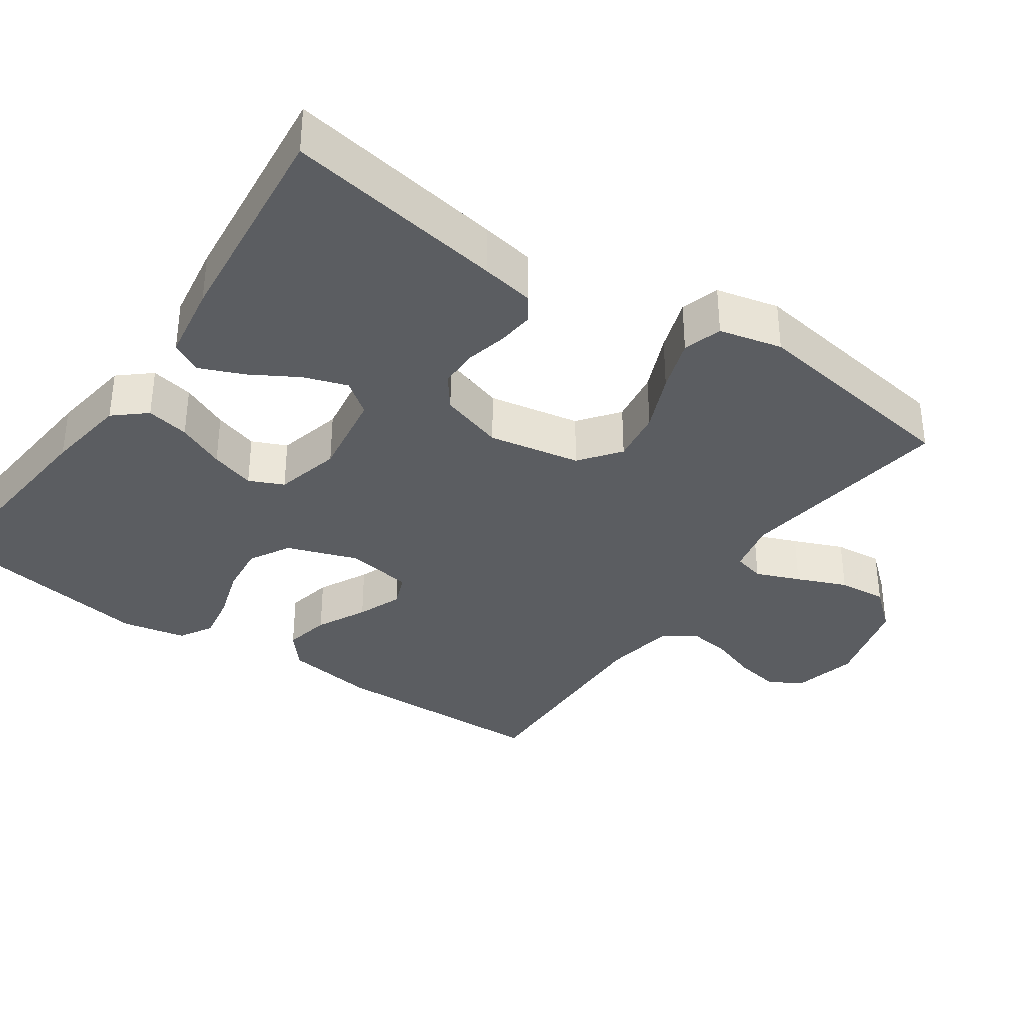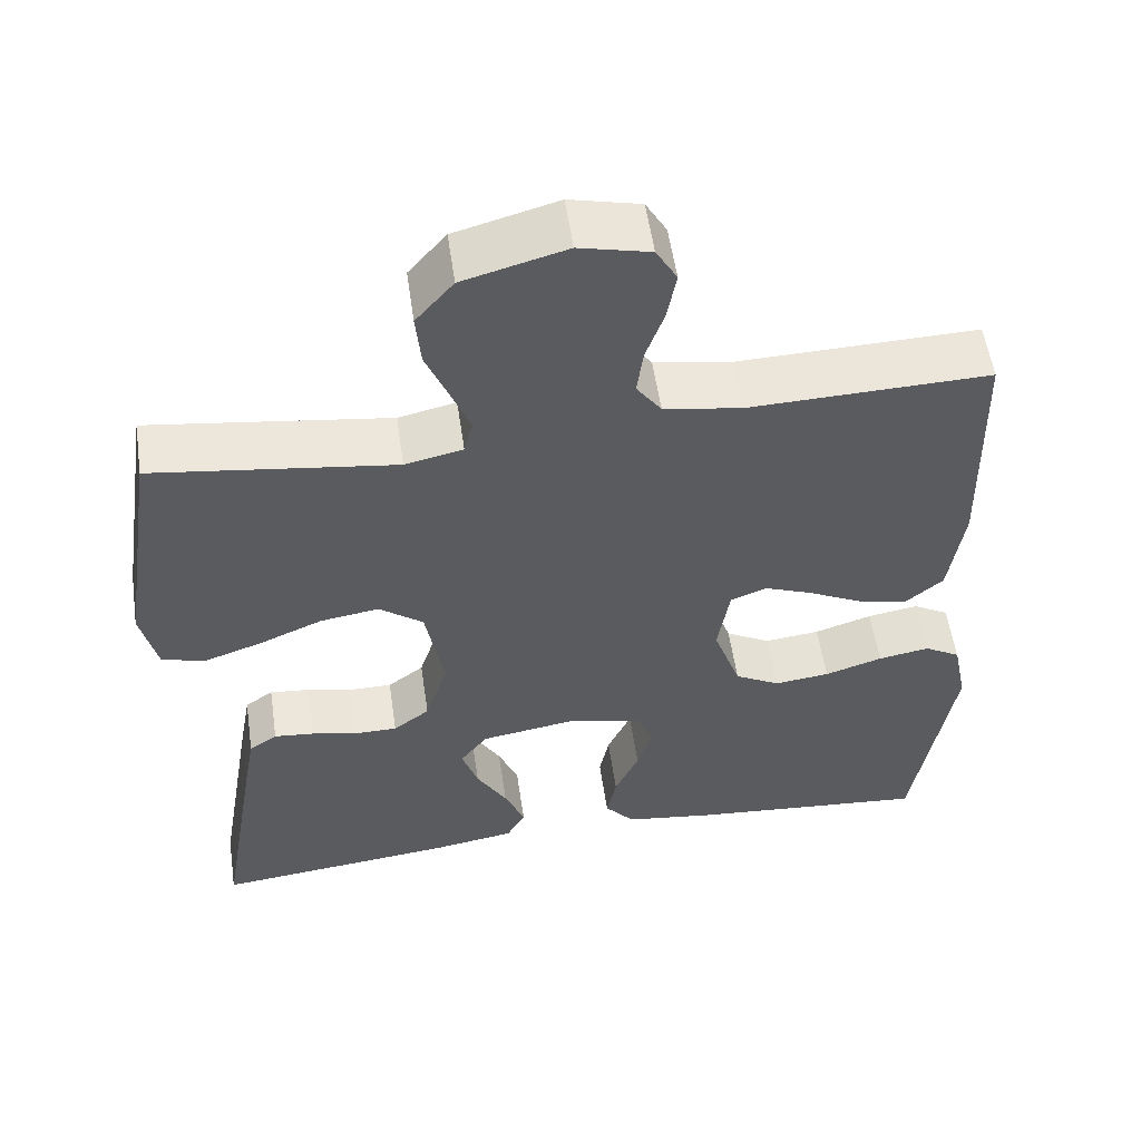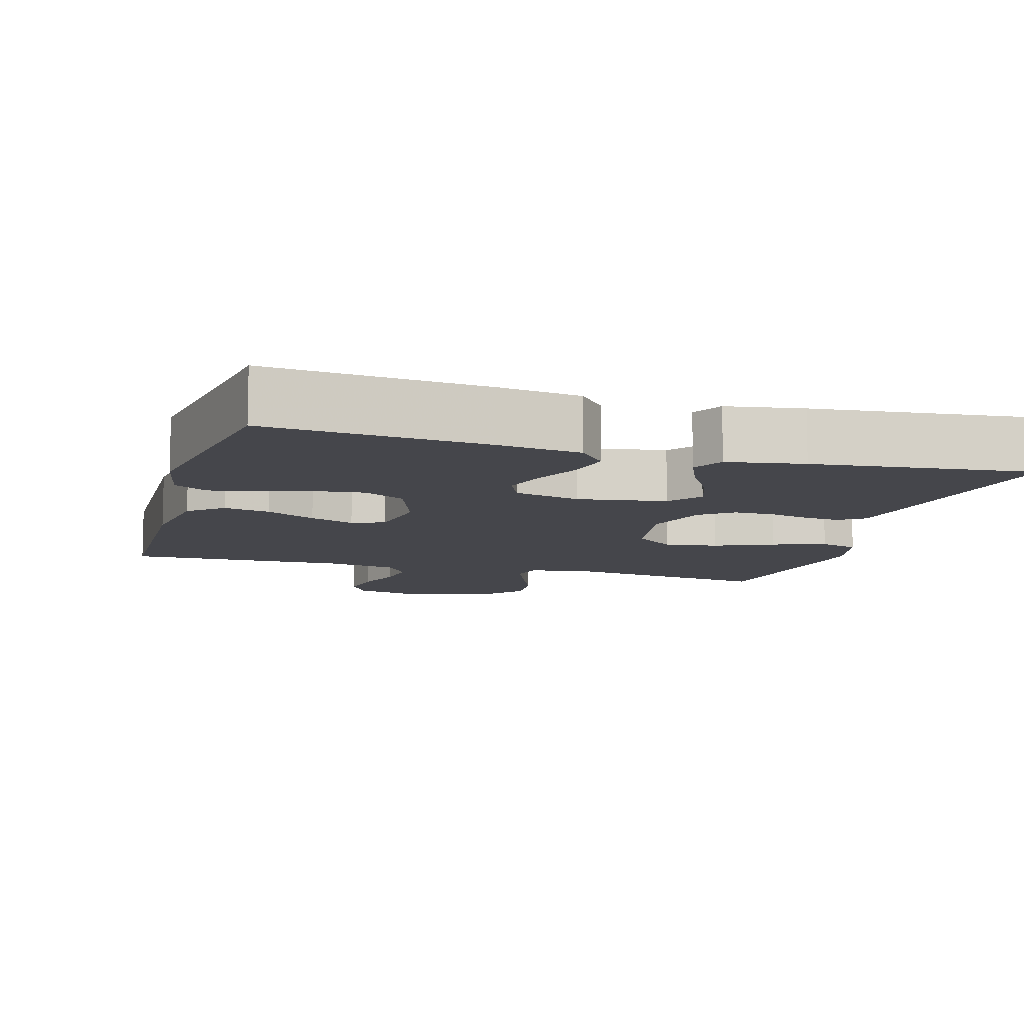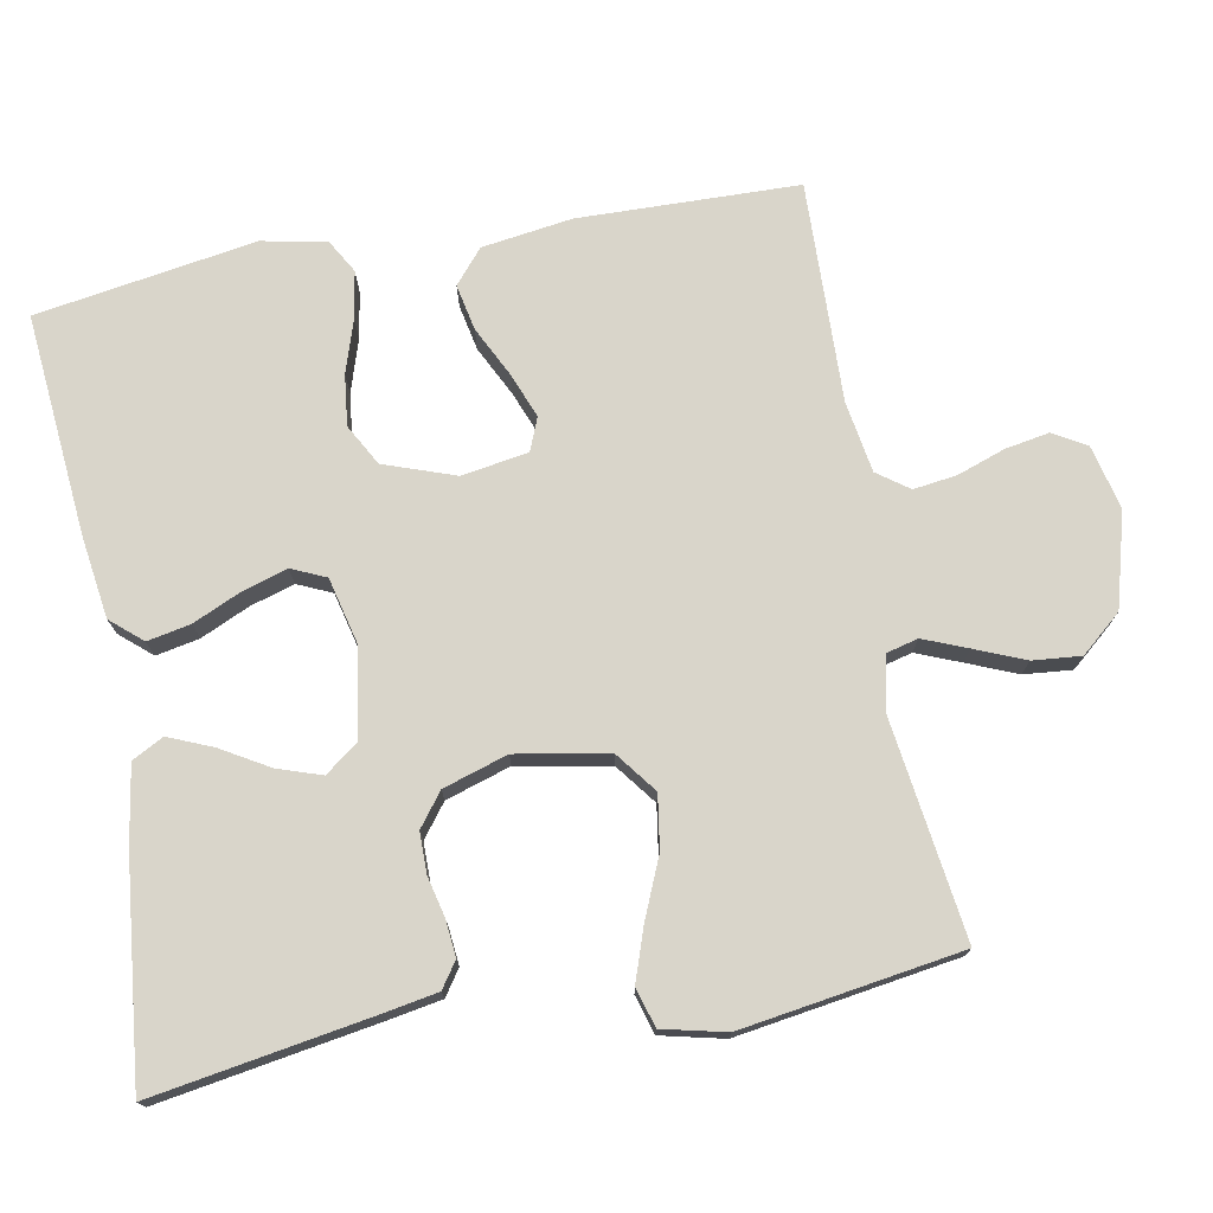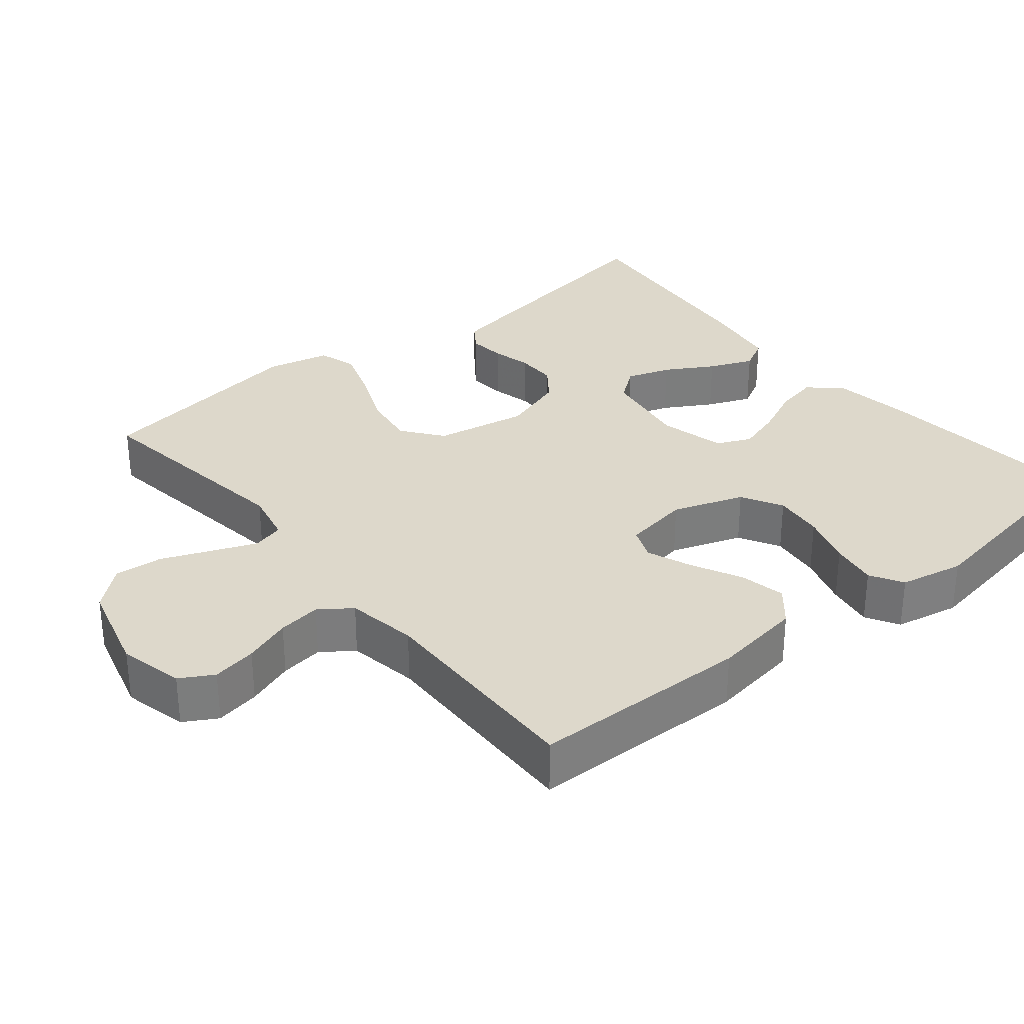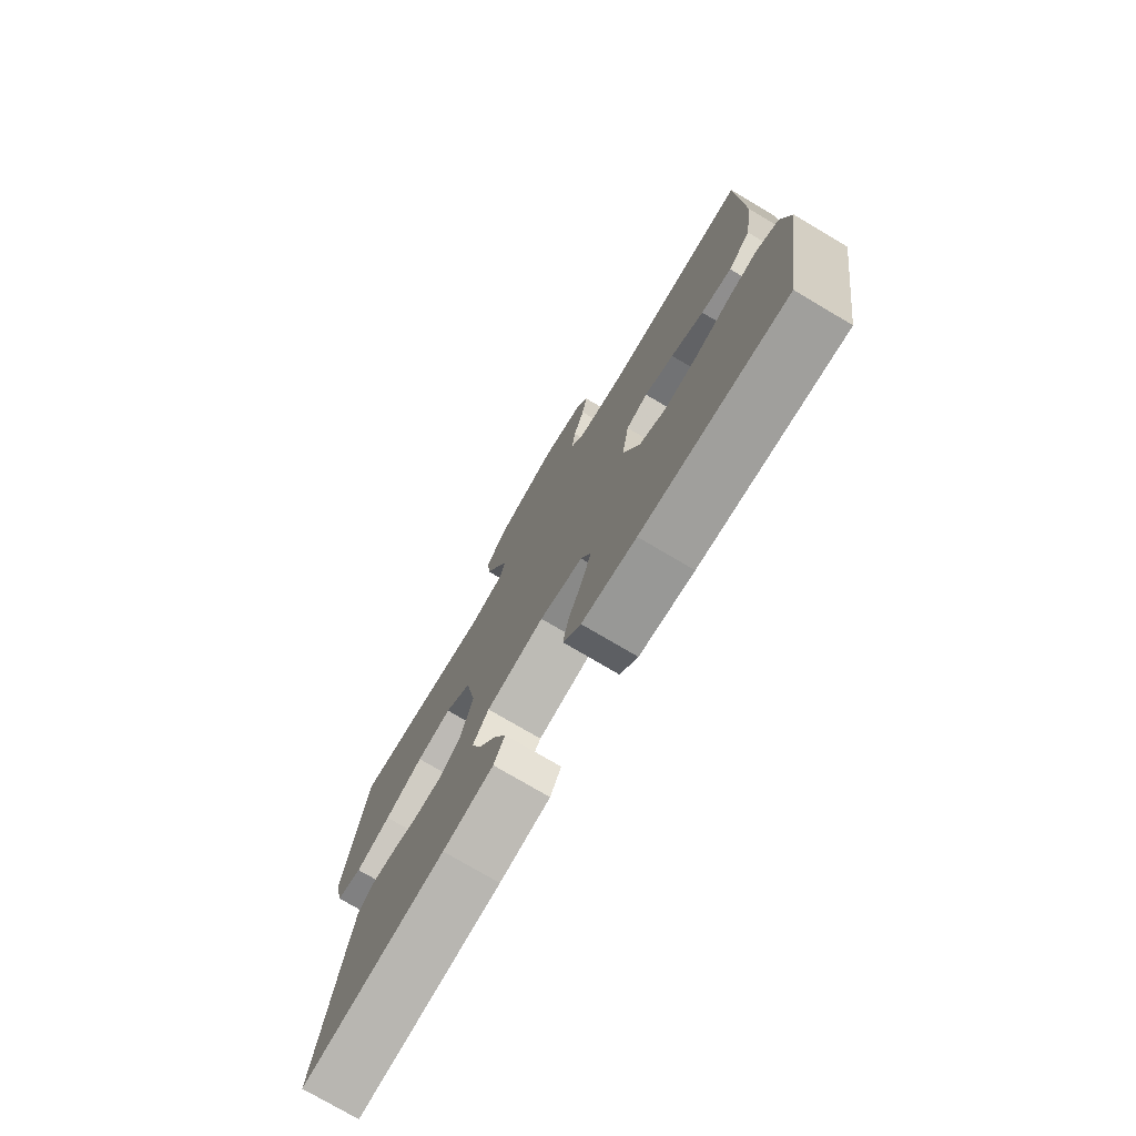
<metadata>
{"format":"obj","ext":"obj","renderer":"f3d","projection":"perspective","resolution":1024,"background":"white","views":[{"elev":-35.4,"azim":-124.7,"up":"+Y"},{"elev":55.3,"azim":-8.3,"up":"+Z"},{"elev":-10.0,"azim":164.0,"up":"+Y"},{"elev":74.5,"azim":-100.4,"up":"+Y"},{"elev":31.5,"azim":50.6,"up":"+Y"},{"elev":-76.0,"azim":59.4,"up":"+Z"}]}
</metadata>
<code>
v 0.5 0.07 0.5
v 0.507 0.07 0.2
v 0.489 0.07 0.077
v 0.443 0.07 0.038
v 0.38 0.07 0.051
v 0.312 0.07 0.085
v 0.251 0.07 0.109
v 0.206 0.07 0.091
v 0.191 0.07 0
v 0.225 0.07 -0.097
v 0.281 0.07 -0.128
v 0.35 0.07 -0.12
v 0.422 0.07 -0.097
v 0.486 0.07 -0.086
v 0.531 0.07 -0.112
v 0.549 0.07 -0.2
v 0.5 0.07 -0.5
v 0.2 0.07 -0.473
v 0.087 0.07 -0.457
v 0.05 0.07 -0.414
v 0.062 0.07 -0.355
v 0.092 0.07 -0.289
v 0.111 0.07 -0.228
v 0.09 0.07 -0.181
v 0 0.07 -0.159
v -0.121 0.07 -0.178
v -0.155 0.07 -0.223
v -0.135 0.07 -0.283
v -0.097 0.07 -0.348
v -0.072 0.07 -0.408
v -0.095 0.07 -0.451
v -0.2 0.07 -0.468
v -0.5 0.07 -0.5
v -0.45 0.07 -0.2
v -0.437 0.07 -0.128
v -0.402 0.07 -0.104
v -0.352 0.07 -0.109
v -0.297 0.07 -0.122
v -0.242 0.07 -0.122
v -0.197 0.07 -0.088
v -0.169 0.07 0
v -0.192 0.07 0.126
v -0.247 0.07 0.168
v -0.32 0.07 0.157
v -0.4 0.07 0.123
v -0.473 0.07 0.098
v -0.526 0.07 0.114
v -0.546 0.07 0.2
v -0.5 0.07 0.5
v -0.2 0.07 0.459
v -0.128 0.07 0.475
v -0.117 0.07 0.518
v -0.141 0.07 0.578
v -0.169 0.07 0.646
v -0.175 0.07 0.712
v -0.128 0.07 0.767
v 0 0.07 0.802
v 0.088 0.07 0.781
v 0.114 0.07 0.736
v 0.103 0.07 0.675
v 0.08 0.07 0.61
v 0.072 0.07 0.551
v 0.103 0.07 0.508
v 0.2 0.07 0.492
v 0.5 0 0.5
v 0.507 0 0.2
v 0.489 0 0.077
v 0.443 0 0.038
v 0.38 0 0.051
v 0.312 0 0.085
v 0.251 0 0.109
v 0.206 0 0.091
v 0.191 0 0
v 0.225 0 -0.097
v 0.281 0 -0.128
v 0.35 0 -0.12
v 0.422 0 -0.097
v 0.486 0 -0.086
v 0.531 0 -0.112
v 0.549 0 -0.2
v 0.5 0 -0.5
v 0.2 0 -0.473
v 0.087 0 -0.457
v 0.05 0 -0.414
v 0.062 0 -0.355
v 0.092 0 -0.289
v 0.111 0 -0.228
v 0.09 0 -0.181
v 0 0 -0.159
v -0.121 0 -0.178
v -0.155 0 -0.223
v -0.135 0 -0.283
v -0.097 0 -0.348
v -0.072 0 -0.408
v -0.095 0 -0.451
v -0.2 0 -0.468
v -0.5 0 -0.5
v -0.45 0 -0.2
v -0.437 0 -0.128
v -0.402 0 -0.104
v -0.352 0 -0.109
v -0.297 0 -0.122
v -0.242 0 -0.122
v -0.197 0 -0.088
v -0.169 0 0
v -0.192 0 0.126
v -0.247 0 0.168
v -0.32 0 0.157
v -0.4 0 0.123
v -0.473 0 0.098
v -0.526 0 0.114
v -0.546 0 0.2
v -0.5 0 0.5
v -0.2 0 0.459
v -0.128 0 0.475
v -0.117 0 0.518
v -0.141 0 0.578
v -0.169 0 0.646
v -0.175 0 0.712
v -0.128 0 0.767
v 0 0 0.802
v 0.088 0 0.781
v 0.114 0 0.736
v 0.103 0 0.675
v 0.08 0 0.61
v 0.072 0 0.551
v 0.103 0 0.508
v 0.2 0 0.492
f 59 60 61
f 58 59 61
f 57 58 61
f 56 57 61
f 55 56 61
f 54 55 61
f 53 54 61
f 52 53 61 62
f 51 52 62 63
f 48 49 50
f 47 48 50
f 46 47 50
f 45 46 50
f 44 45 50
f 51 63 64
f 50 51 64
f 44 50 64
f 43 44 64
f 36 37 38
f 35 36 38
f 34 35 38
f 33 34 38
f 32 33 38
f 31 32 38
f 30 31 38
f 29 30 38
f 28 29 38
f 27 28 38 39
f 26 27 39 40
f 20 21 22
f 19 20 22
f 18 19 22
f 17 18 22
f 16 17 22
f 15 16 22
f 14 15 22
f 13 14 22
f 12 13 22
f 11 12 22 23
f 10 11 23 24
f 4 5 6
f 3 4 6
f 2 3 6
f 1 2 6
f 64 1 6
f 64 6 7
f 64 7 8
f 43 64 8
f 42 43 8
f 41 42 8 9
f 41 9 10
f 40 41 10
f 26 40 10
f 25 26 10
f 10 24 25
f 125 124 123
f 125 123 122
f 125 122 121
f 125 121 120
f 125 120 119
f 125 119 118
f 125 118 117
f 126 125 117 116
f 127 126 116 115
f 114 113 112
f 114 112 111
f 114 111 110
f 114 110 109
f 114 109 108
f 128 127 115
f 128 115 114
f 128 114 108
f 128 108 107
f 102 101 100
f 102 100 99
f 102 99 98
f 102 98 97
f 102 97 96
f 102 96 95
f 102 95 94
f 102 94 93
f 102 93 92
f 103 102 92 91
f 104 103 91 90
f 86 85 84
f 86 84 83
f 86 83 82
f 86 82 81
f 86 81 80
f 86 80 79
f 86 79 78
f 86 78 77
f 86 77 76
f 87 86 76 75
f 88 87 75 74
f 70 69 68
f 70 68 67
f 70 67 66
f 70 66 65
f 70 65 128
f 71 70 128
f 72 71 128
f 72 128 107
f 72 107 106
f 73 72 106 105
f 74 73 105
f 74 105 104
f 74 104 90
f 74 90 89
f 89 88 74
f 1 65 66 2
f 2 66 67 3
f 3 67 68 4
f 4 68 69 5
f 5 69 70 6
f 6 70 71 7
f 7 71 72 8
f 8 72 73 9
f 9 73 74 10
f 10 74 75 11
f 11 75 76 12
f 12 76 77 13
f 13 77 78 14
f 14 78 79 15
f 15 79 80 16
f 16 80 81 17
f 17 81 82 18
f 18 82 83 19
f 19 83 84 20
f 20 84 85 21
f 21 85 86 22
f 22 86 87 23
f 23 87 88 24
f 24 88 89 25
f 25 89 90 26
f 26 90 91 27
f 27 91 92 28
f 28 92 93 29
f 29 93 94 30
f 30 94 95 31
f 31 95 96 32
f 32 96 97 33
f 33 97 98 34
f 34 98 99 35
f 35 99 100 36
f 36 100 101 37
f 37 101 102 38
f 38 102 103 39
f 39 103 104 40
f 40 104 105 41
f 41 105 106 42
f 42 106 107 43
f 43 107 108 44
f 44 108 109 45
f 45 109 110 46
f 46 110 111 47
f 47 111 112 48
f 48 112 113 49
f 49 113 114 50
f 50 114 115 51
f 51 115 116 52
f 52 116 117 53
f 53 117 118 54
f 54 118 119 55
f 55 119 120 56
f 56 120 121 57
f 57 121 122 58
f 58 122 123 59
f 59 123 124 60
f 60 124 125 61
f 61 125 126 62
f 62 126 127 63
f 63 127 128 64
f 64 128 65 1

</code>
